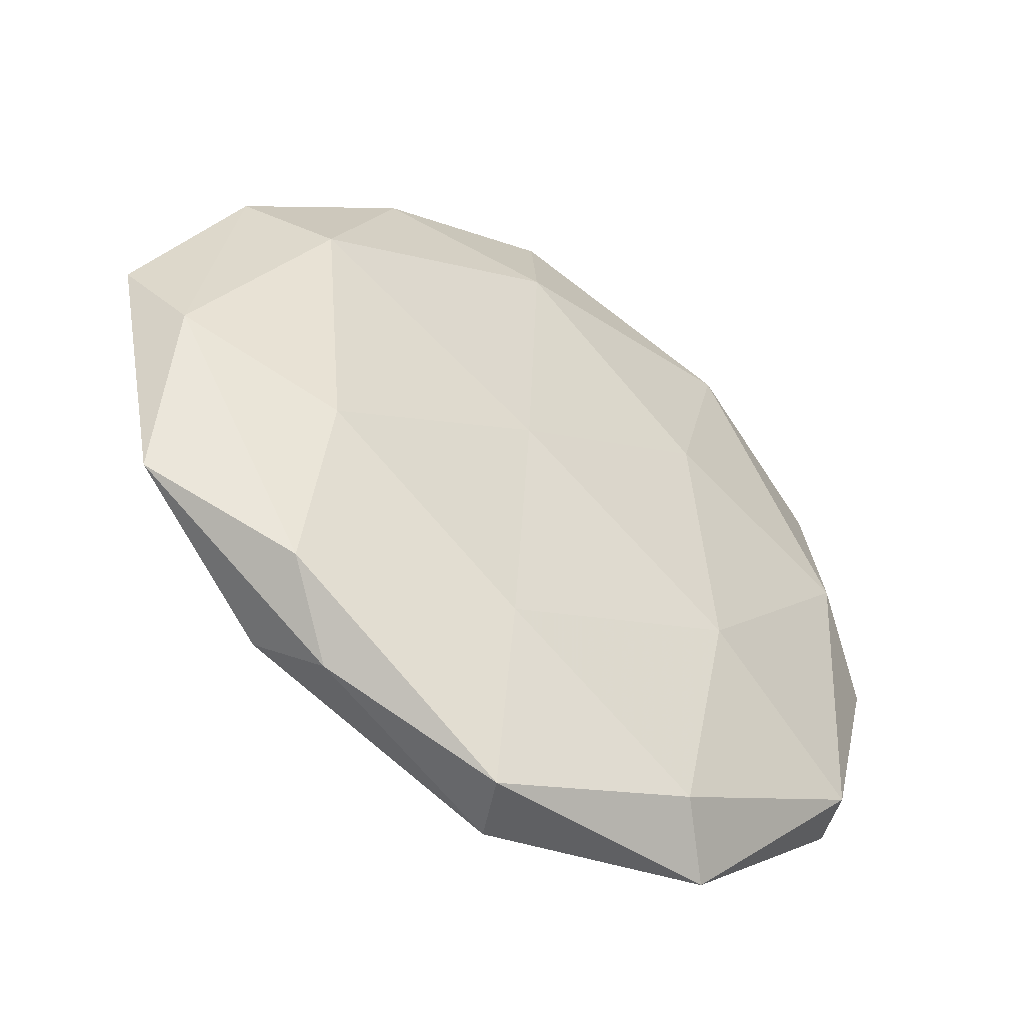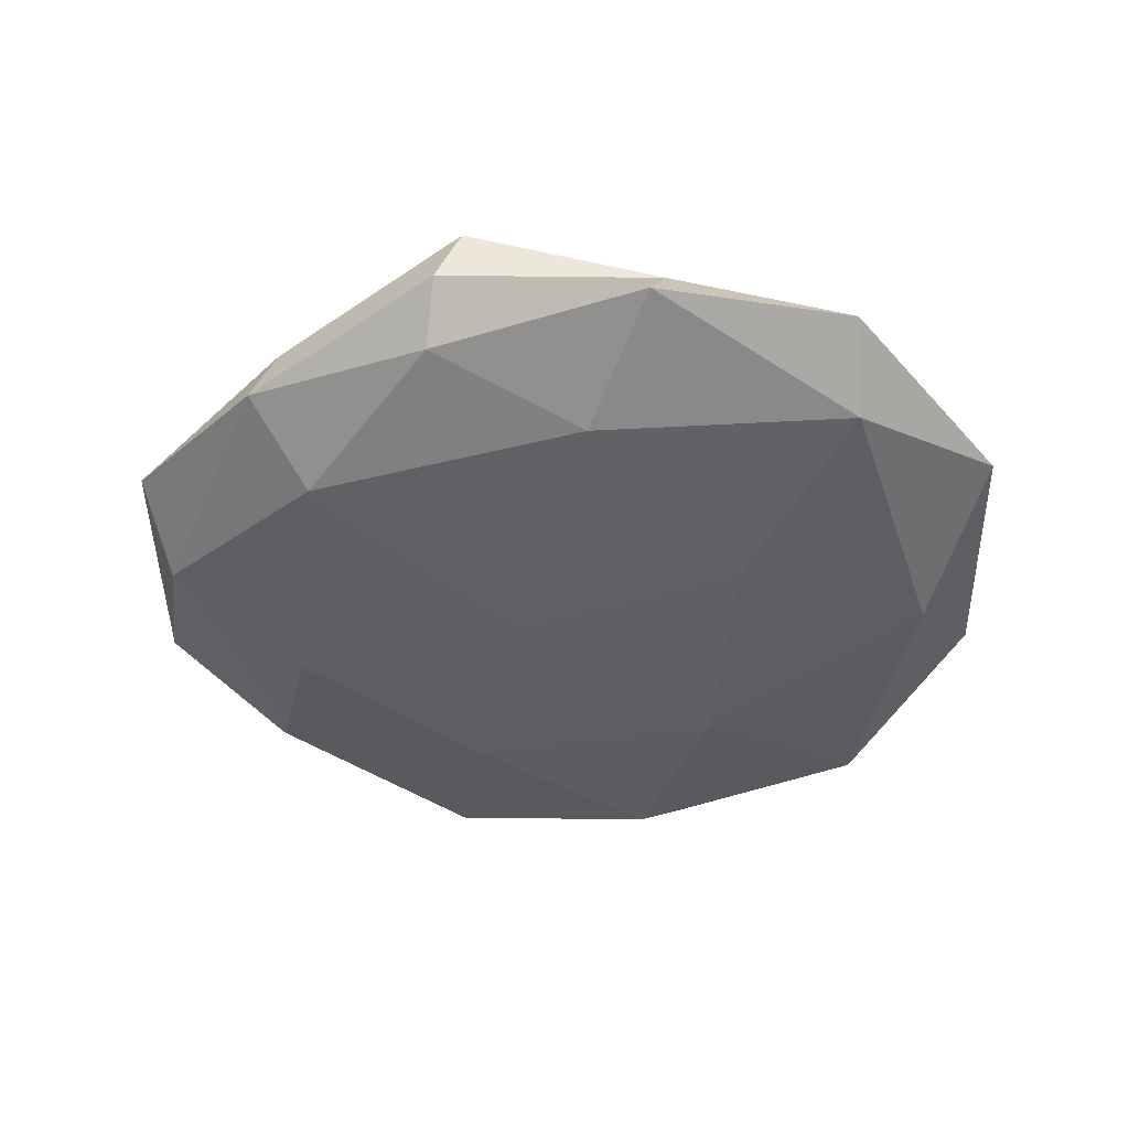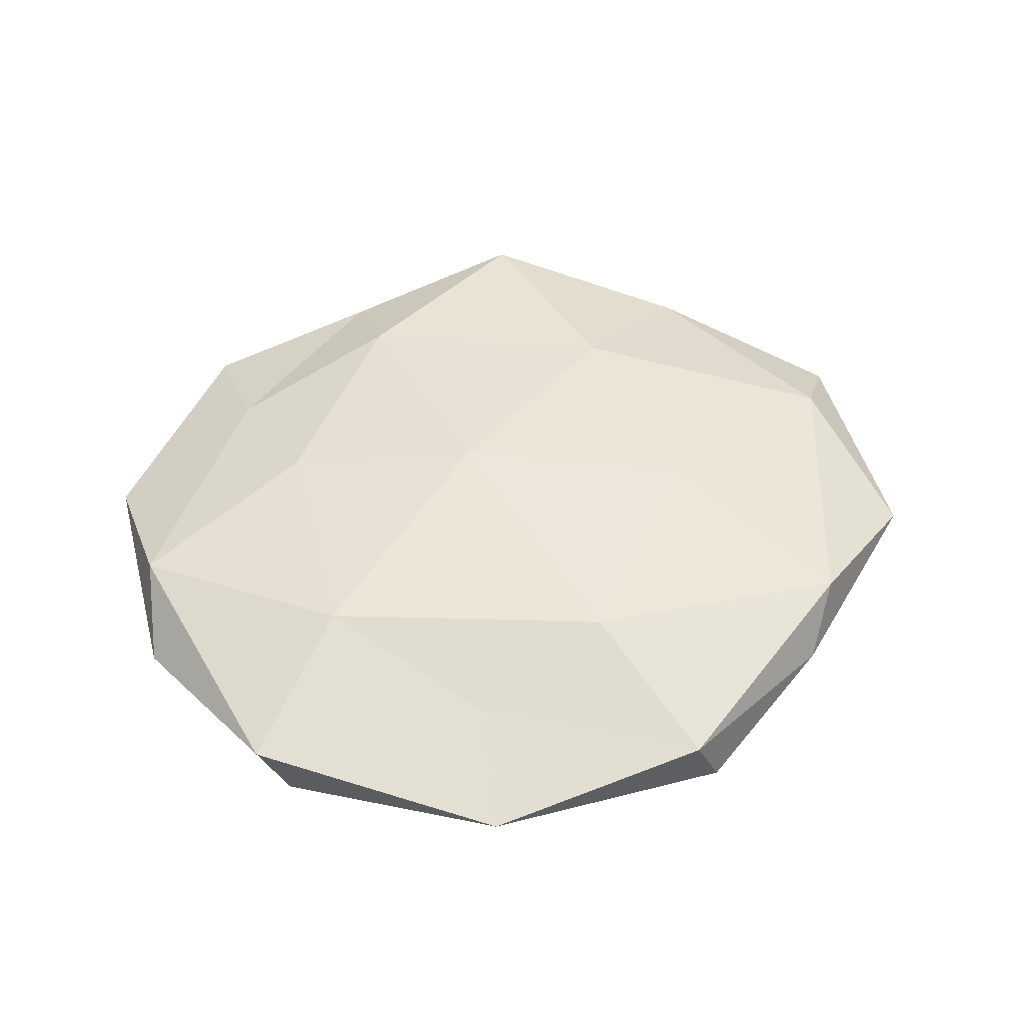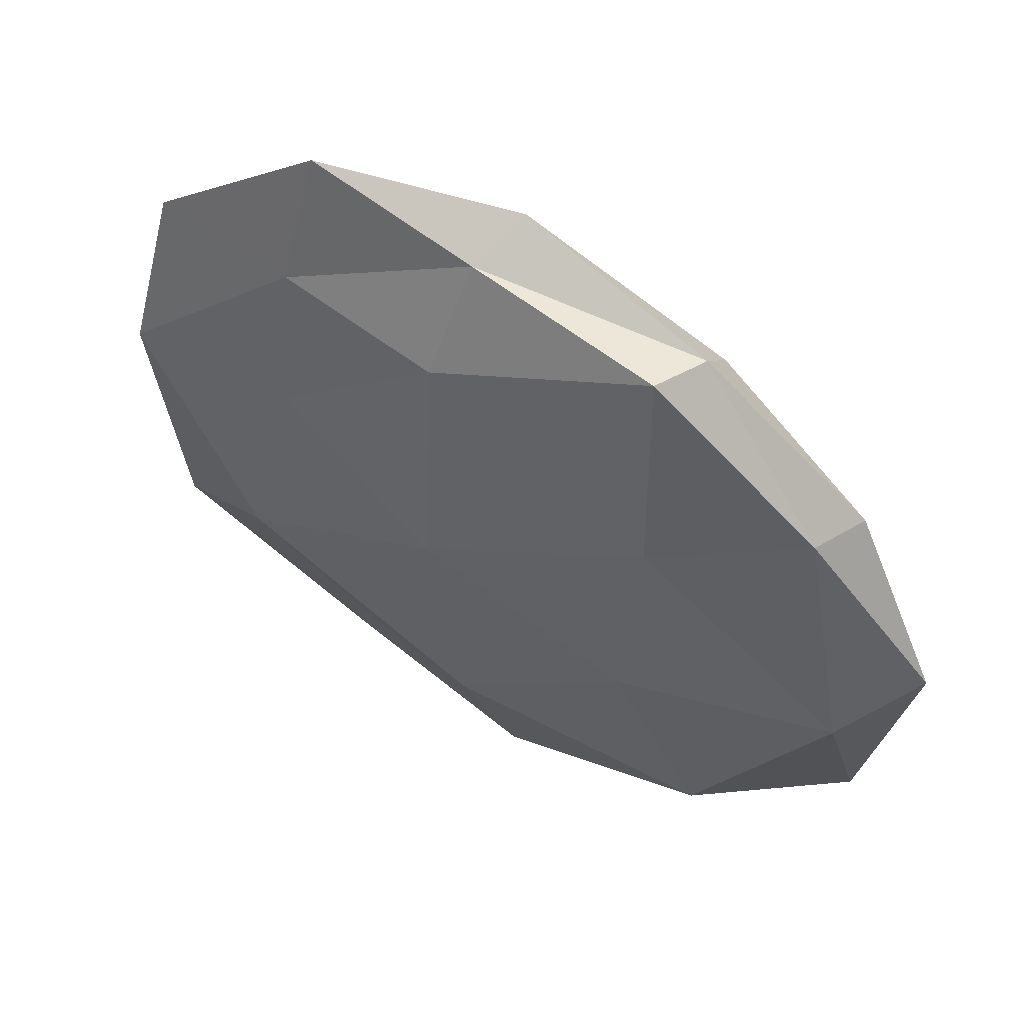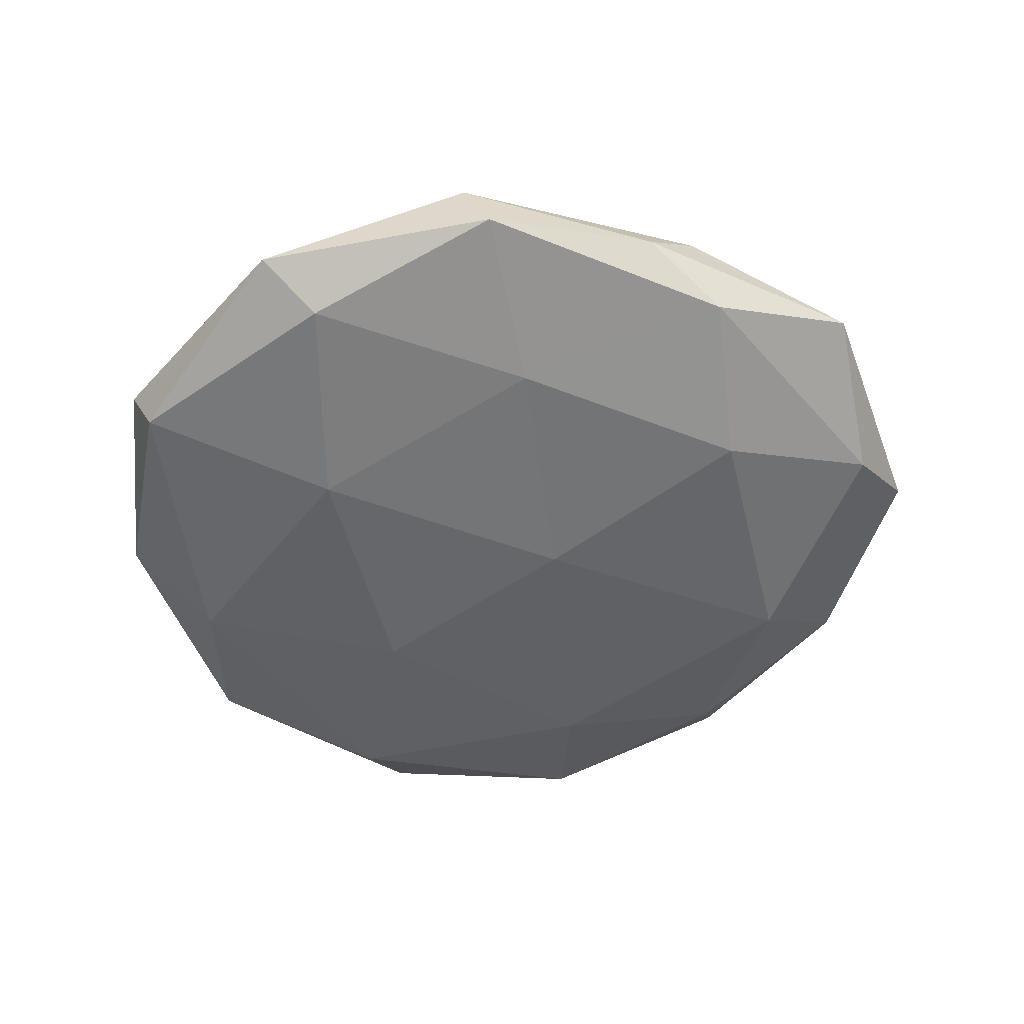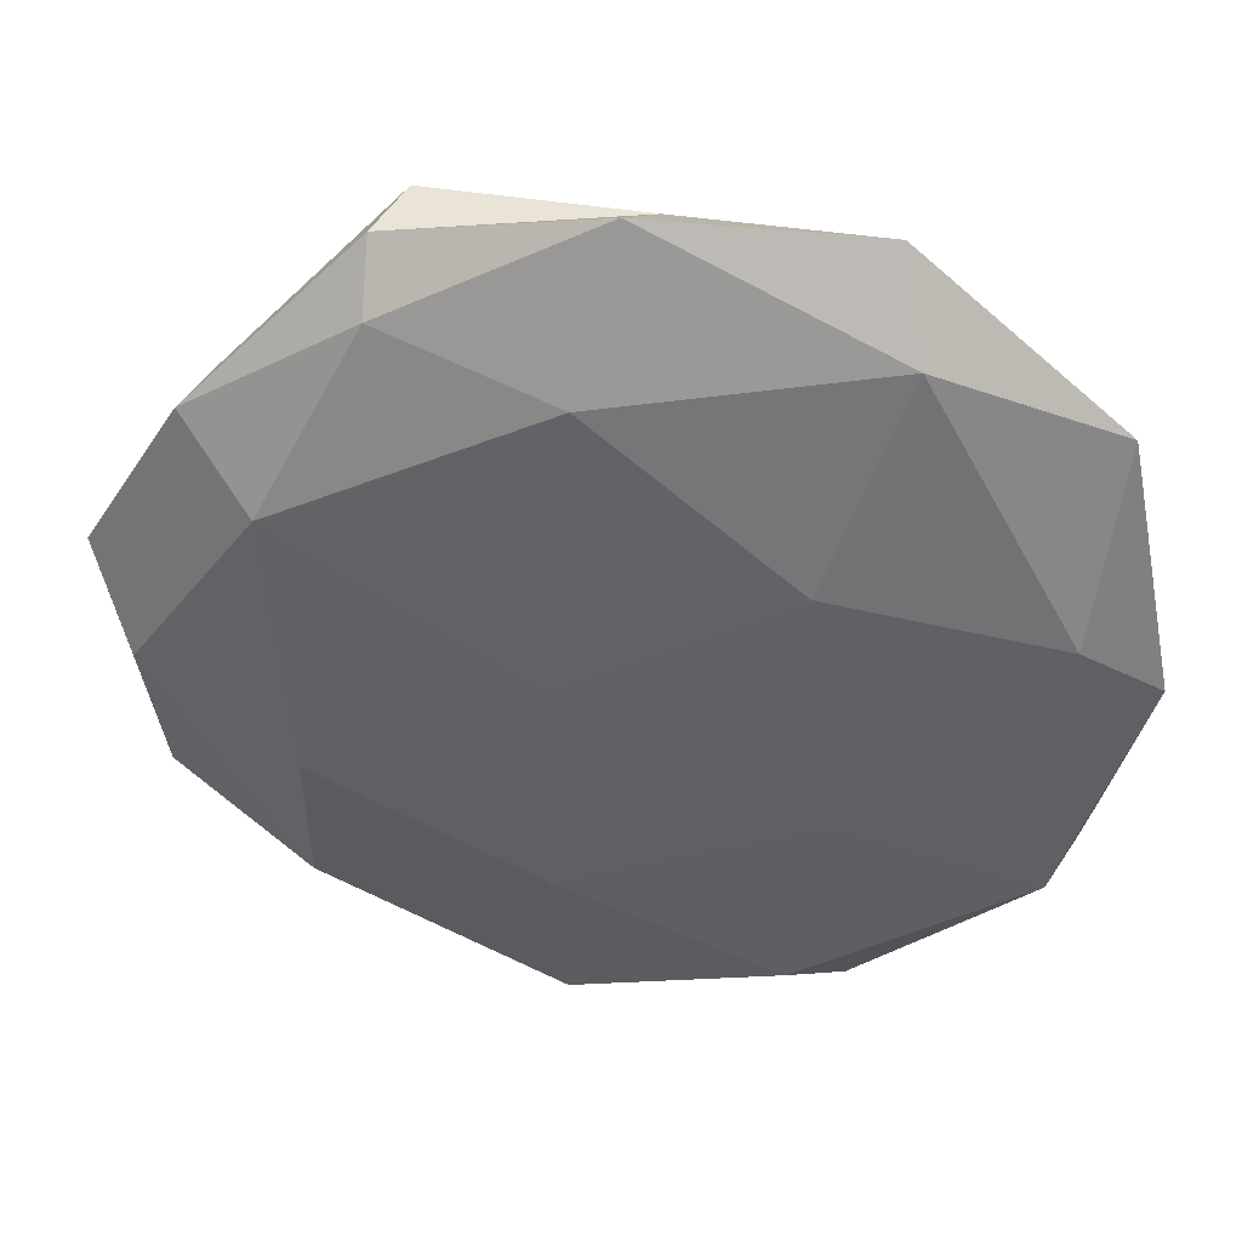
<metadata>
{"format":"obj","ext":"obj","renderer":"f3d","projection":"perspective","resolution":1024,"background":"white","views":[{"elev":-47.9,"azim":144.0,"up":"+Y"},{"elev":-43.5,"azim":169.5,"up":"+Z"},{"elev":46.3,"azim":-26.0,"up":"+Z"},{"elev":55.4,"azim":30.0,"up":"+Y"},{"elev":-52.4,"azim":9.3,"up":"+Z"},{"elev":40.4,"azim":-172.8,"up":"+Y"}]}
</metadata>
<code>
v -0.05324 0.008894 0.005975
v -0.00523 0.03591 0.01005
v 0.007532 -0.03047 -0.009304
v -0.001646 -0.03241 0.01038
v -0.02845 0.03425 0.005172
v 0.03436 -0.0146 -0.01077
v -0.02603 -0.04991 -0.0005906
v -0.02666 0.05089 -8.22e-06
v 0.05038 -0.004056 0.007349
v 0.03696 0.01848 -0.01001
v 0.0001212 0.05332 -0.003313
v -0.0508 0.02985 -0.0004471
v 0.04276 0.02758 0.004306
v 0.002663 -0.05339 0.003677
v 0.006265 -0.05299 -0.004006
v 0.02524 0.0406 -0.005389
v 0.006877 0.0003 -0.01149
v -0.02136 -0.03533 0.00526
v 0.03273 -0.03801 0.006966
v -0.02006 0.01472 -0.01083
v -0.0233 -0.01702 -0.01066
v 0.03525 -0.03538 -0.005735
v 0.004297 0.03518 -0.01006
v 0.0531 -0.005161 -0.005529
v -0.03426 -0.01512 0.01015
v 0.02243 0.04845 0.007573
v 0.04596 0.02664 -0.002732
v 0.05863 0.005529 0.0008406
v 0.02552 0.04722 0.0006523
v -0.05113 -0.02769 0.003366
v 0.02393 0.0188 0.009892
v -0.01935 -0.04427 -0.007301
v -0.04732 -0.02876 -0.004911
v -0.02927 0.04042 -0.006662
v -0.05734 -0.002266 -0.0007207
v 0.02713 -0.04361 0.0001411
v 0.05239 -0.02588 0.0005751
v -0.002957 0.04962 0.003644
v -0.02729 0.01581 0.009479
v 0.02203 -0.01091 0.0106
v -0.04743 0.007385 -0.007173
v -0.00488 0.003234 0.0131
f 12 1 5
f 8 12 5
f 14 7 15
f 6 3 17
f 17 10 6
f 14 4 18
f 14 18 7
f 19 4 14
f 3 21 17
f 17 21 20
f 22 3 6
f 15 3 22
f 23 16 10
f 11 16 23
f 23 10 17
f 20 23 17
f 24 6 10
f 22 6 24
f 18 4 25
f 27 10 16
f 24 10 27
f 9 28 13
f 27 13 28
f 28 24 27
f 11 29 16
f 29 26 13
f 29 13 27
f 16 29 27
f 7 18 30
f 1 30 25
f 25 30 18
f 9 13 31
f 26 2 31
f 31 13 26
f 15 32 3
f 15 7 32
f 3 32 21
f 7 30 33
f 32 7 33
f 33 21 32
f 8 11 34
f 8 34 12
f 11 23 34
f 34 23 20
f 12 35 1
f 1 35 30
f 33 30 35
f 36 14 15
f 36 19 14
f 36 15 22
f 37 9 19
f 22 24 37
f 37 28 9
f 37 24 28
f 36 37 19
f 36 22 37
f 5 2 38
f 8 5 38
f 8 38 11
f 38 2 26
f 38 29 11
f 38 26 29
f 5 1 39
f 5 39 2
f 39 1 25
f 19 40 4
f 19 9 40
f 40 9 31
f 41 20 21
f 41 21 33
f 34 41 12
f 34 20 41
f 12 41 35
f 35 41 33
f 4 42 25
f 2 42 31
f 2 39 42
f 25 42 39
f 4 40 42
f 31 42 40

</code>
